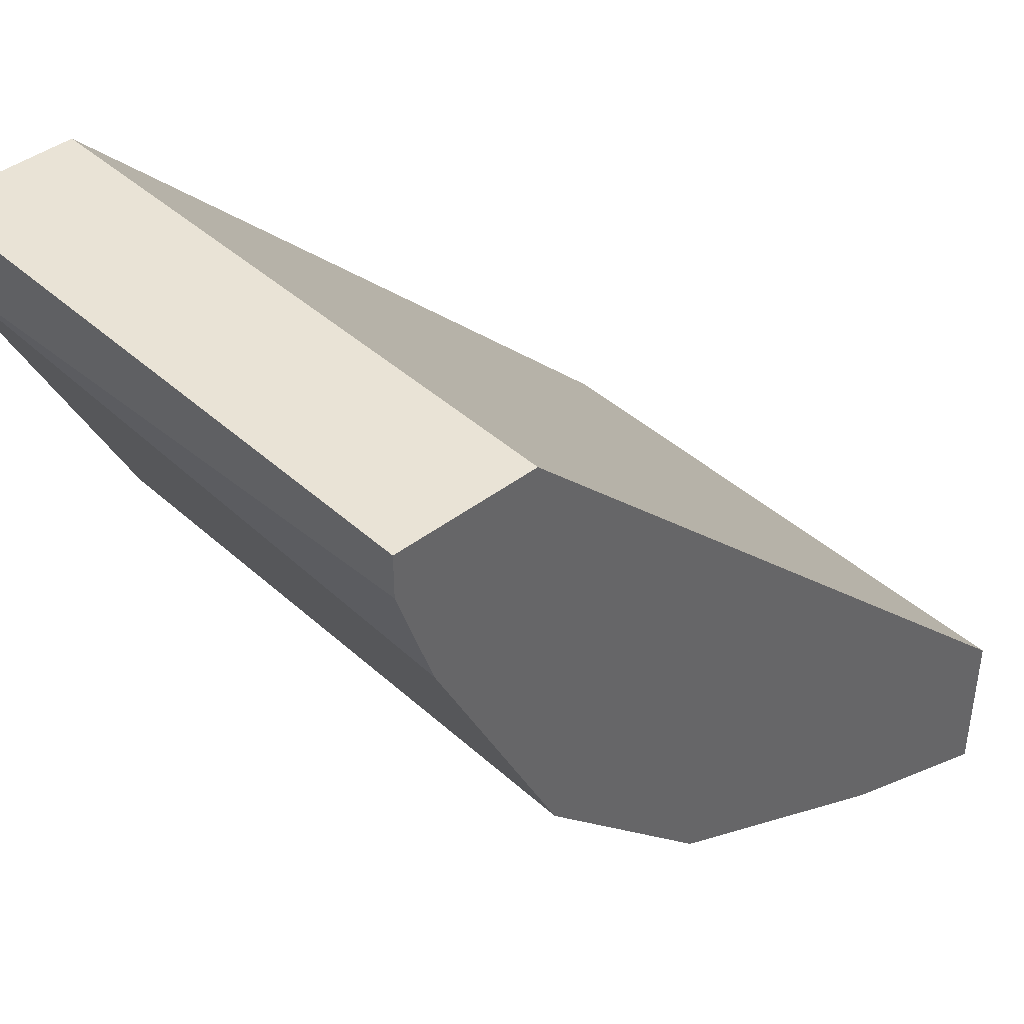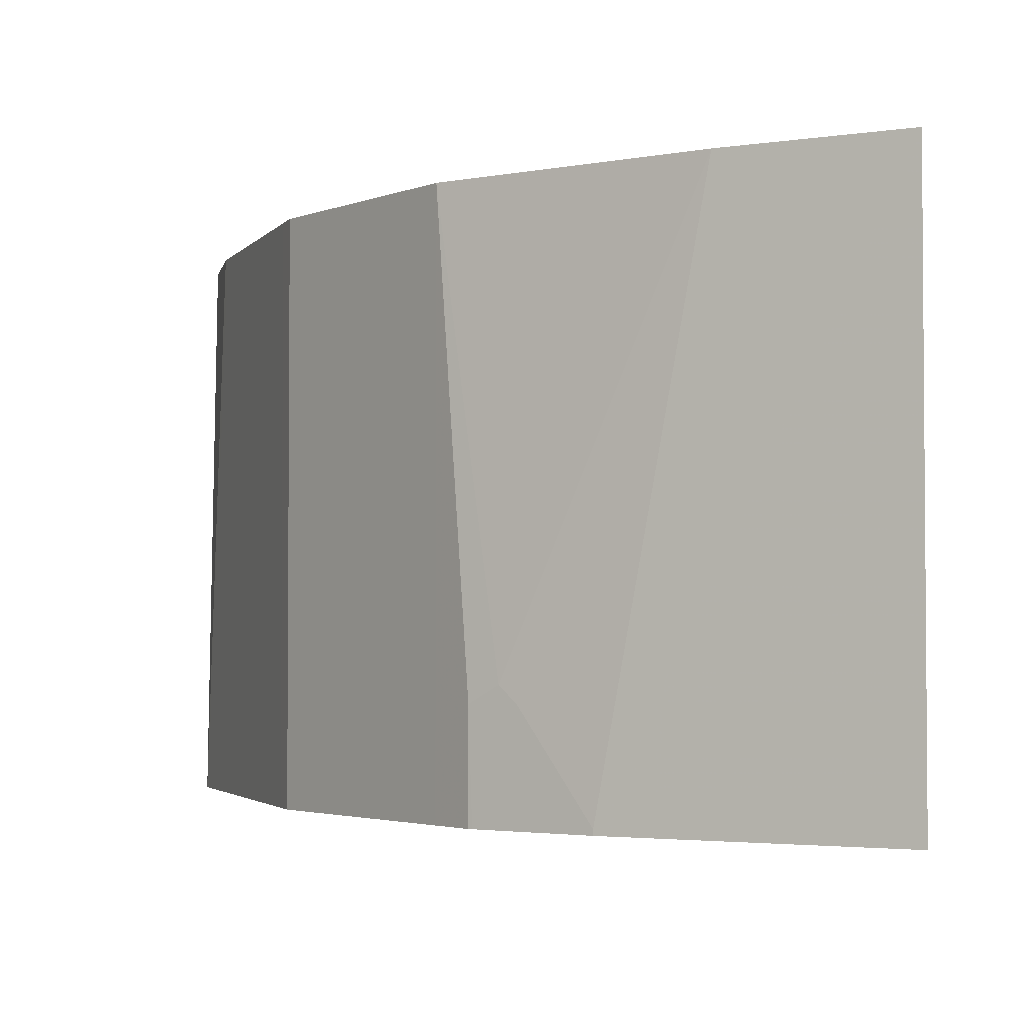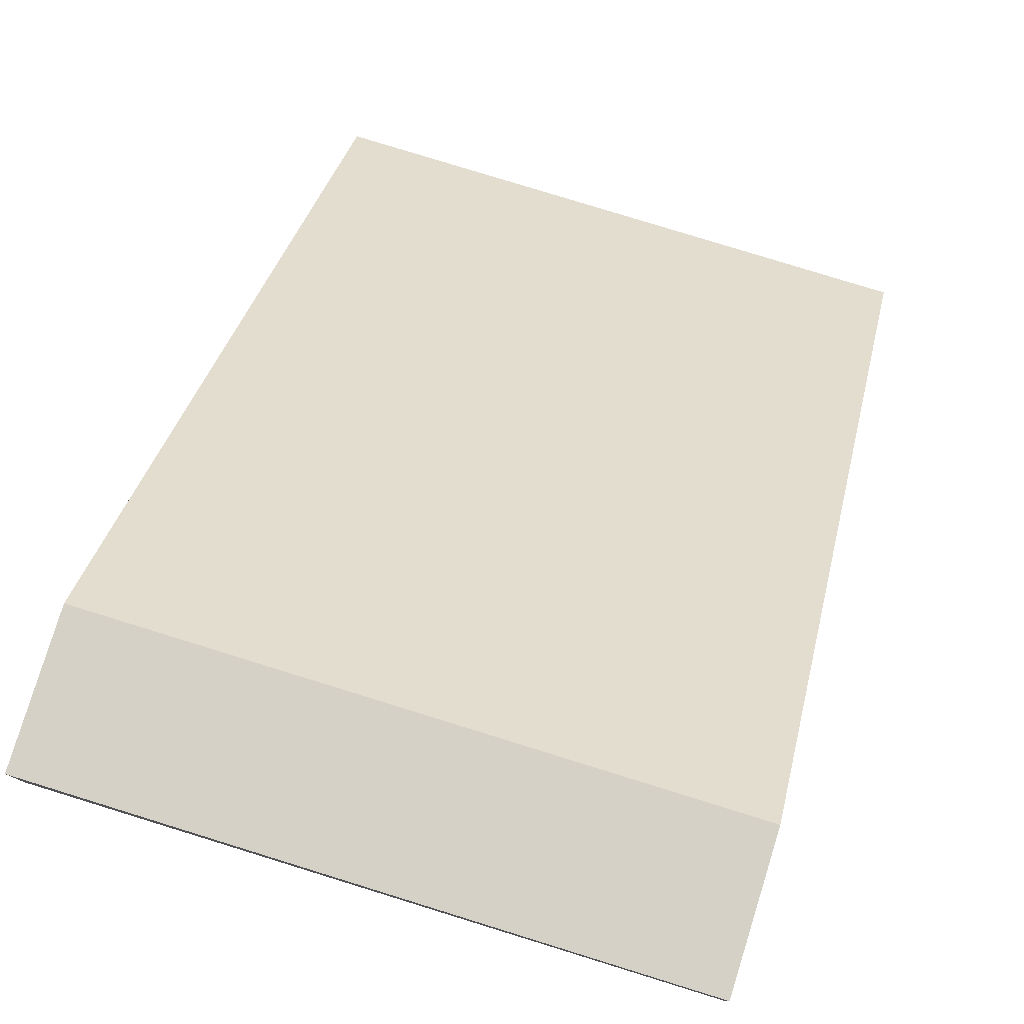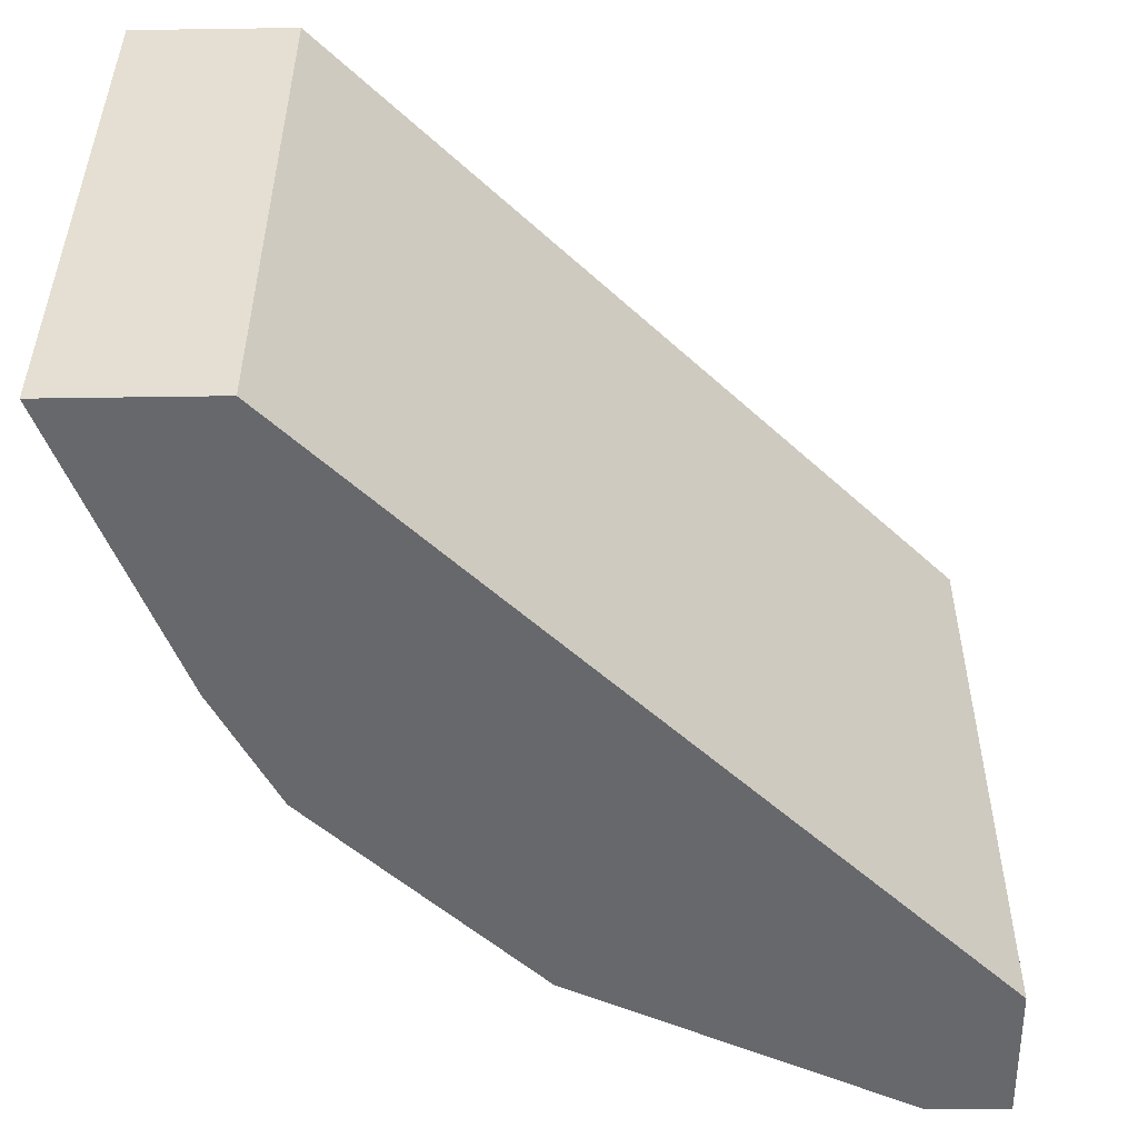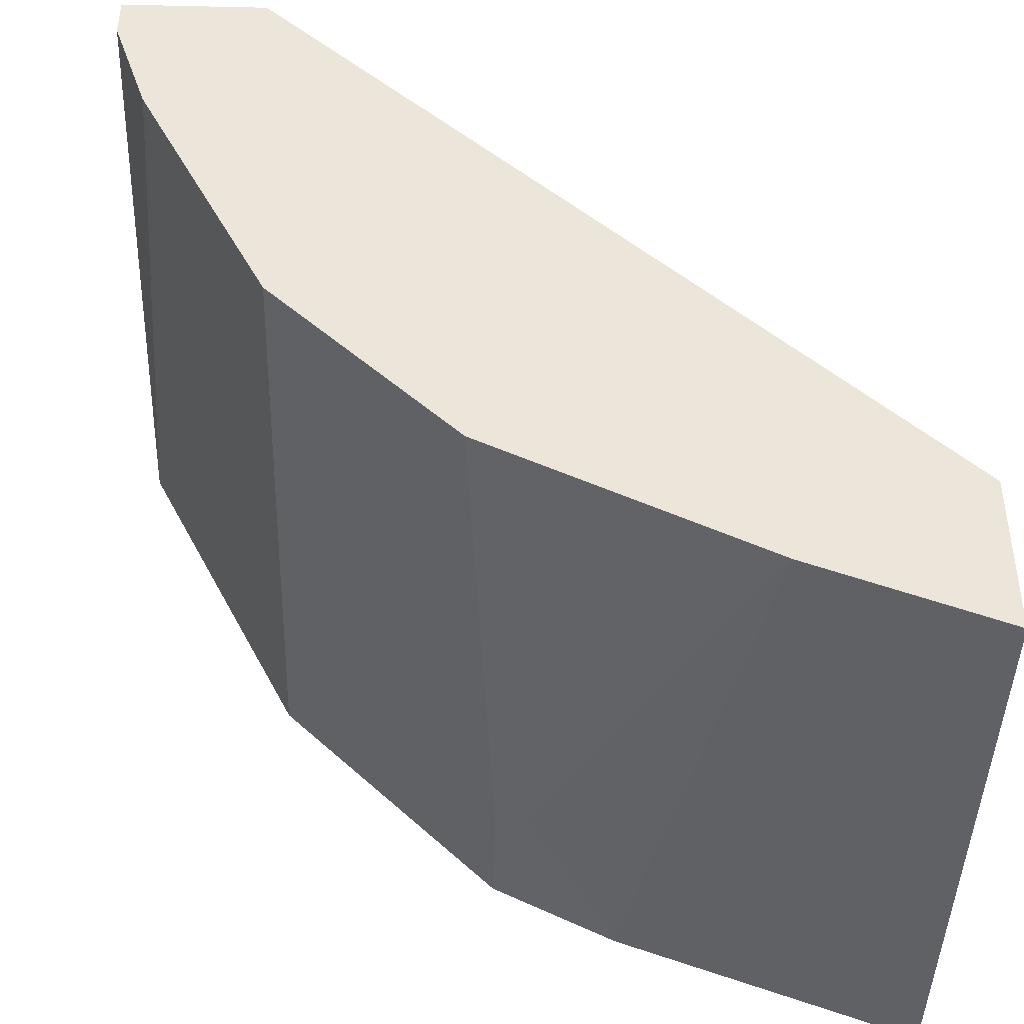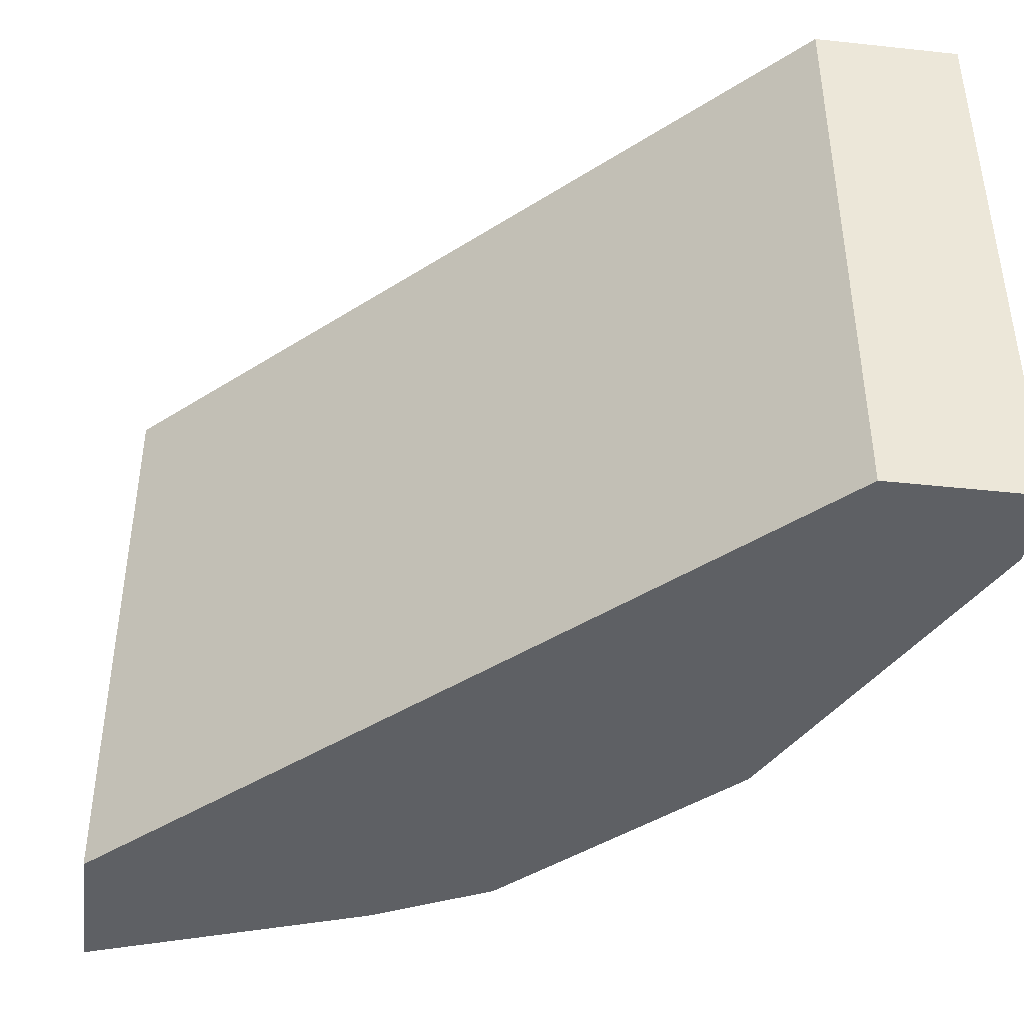
<metadata>
{"format":"obj","ext":"obj","renderer":"f3d","projection":"perspective","resolution":1024,"background":"white","views":[{"elev":42.0,"azim":137.3,"up":"+Z"},{"elev":-2.8,"azim":-172.9,"up":"+Y"},{"elev":79.2,"azim":107.2,"up":"+Z"},{"elev":-52.5,"azim":-89.1,"up":"+Y"},{"elev":-43.2,"azim":178.5,"up":"+Z"},{"elev":-42.8,"azim":-7.3,"up":"+Y"}]}
</metadata>
<code>
v 0.4426 0.07772 0.2417
v 0.3745 0.07772 0.2417
v 0.4426 -0.207 0.2417
v 0.4426 0.07772 0.2213
v 0.3745 -0.207 0.2417
v 0.06876 0.07772 -0.05923
v 0.4426 -0.207 0.2043
v 0.4426 -0.2043 0.2043
v 0.4256 0.07772 0.1702
v 0.06876 -0.207 -0.05923
v 0.06876 0.07772 -0.1349
v 0.4417 -0.207 0.2024
v 0.4231 0.07772 0.1653
v 0.06876 -0.207 -0.1349
v 0.1532 0.07772 -0.1021
v 0.2043 -0.2043 -0.0851
v 0.4247 -0.207 0.1684
v 0.3834 0.07772 0.08583
v 0.2043 -0.207 -0.0851
v 0.1597 0.07772 -0.09893
v 0.2469 -0.1447 -0.0638
v 0.2383 -0.1532 -0.06808
v 0.2252 -0.207 -0.07467
v 0.3688 -0.207 0.05671
v 0.3688 0.07772 0.05671
v 0.2391 0.07772 -0.0592
v 0.2505 0.07772 -0.05352
v 0.278 0.07772 -0.0397
v 0.261 -0.1532 -0.05673
v 0.2497 -0.1532 -0.0624
v 0.2479 -0.207 -0.06332
v 0.3632 -0.207 0.0454
v 0.3632 0.07772 0.0454
v 0.278 -0.207 -0.0397
v 0.261 -0.207 -0.05673
v 0.2592 -0.207 -0.05765
f 17 24 18
f 16 23 19
f 16 22 23
f 15 22 16
f 15 21 22
f 15 20 21
f 11 16 19
f 12 17 18
f 11 19 14
f 11 15 16
f 8 13 9
f 8 12 13
f 18 24 25
f 7 12 8
f 12 18 13
f 20 26 21
f 24 33 25
f 21 27 28
f 6 14 10
f 29 31 30
f 29 36 31
f 29 35 36
f 28 32 34
f 28 33 32
f 21 26 27
f 28 35 29
f 24 32 33
f 22 31 23
f 22 30 31
f 21 30 22
f 21 29 30
f 21 28 29
f 28 34 35
f 6 11 14
f 2 10 5
f 3 12 7
f 1 26 20
f 1 27 26
f 1 28 27
f 1 33 28
f 1 25 33
f 1 18 25
f 1 20 15
f 1 13 18
f 1 4 9
f 1 8 4
f 1 3 7
f 1 5 3
f 1 2 5
f 4 8 9
f 1 9 13
f 1 15 11
f 1 7 8
f 1 6 2
f 1 11 6
f 3 24 17
f 3 34 32
f 3 35 34
f 3 36 35
f 3 31 36
f 3 32 24
f 3 19 23
f 2 6 10
f 3 23 31
f 3 5 10
f 3 17 12
f 3 10 14
f 3 14 19

</code>
